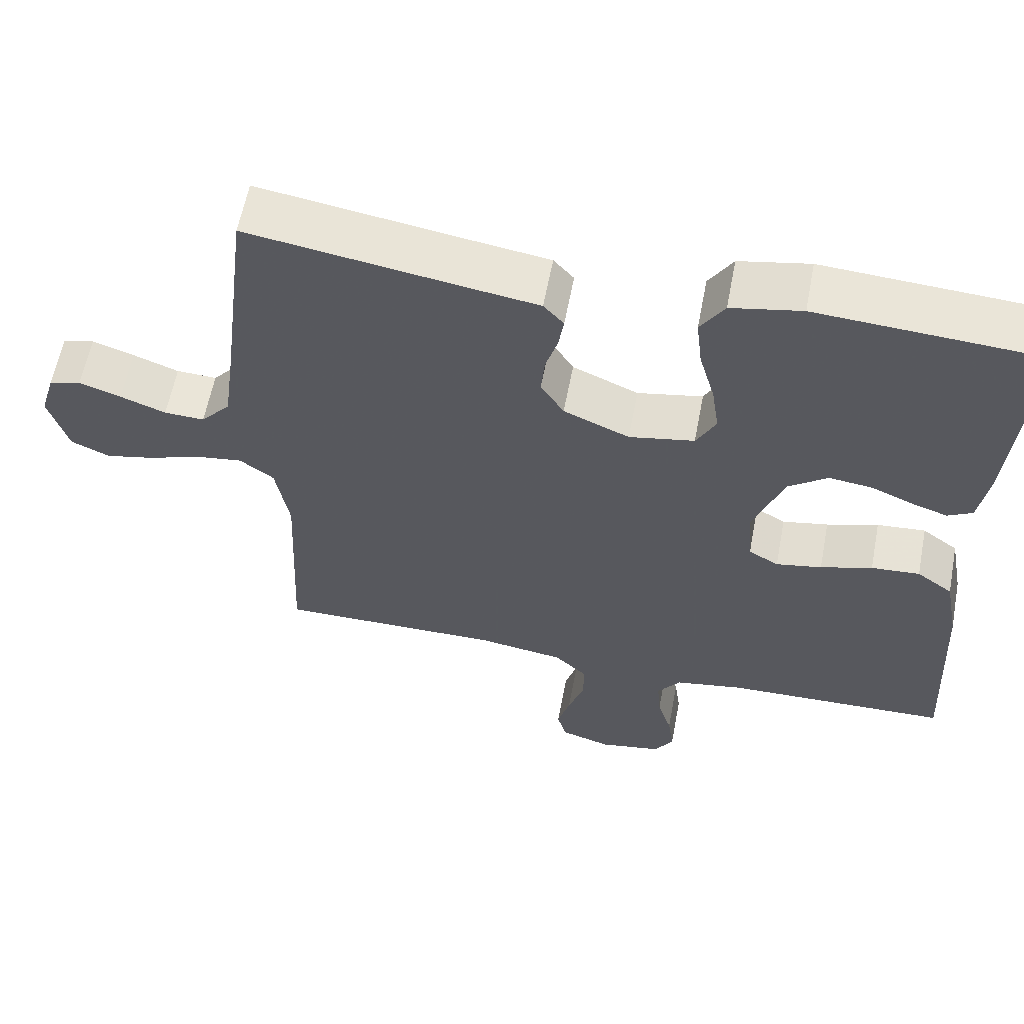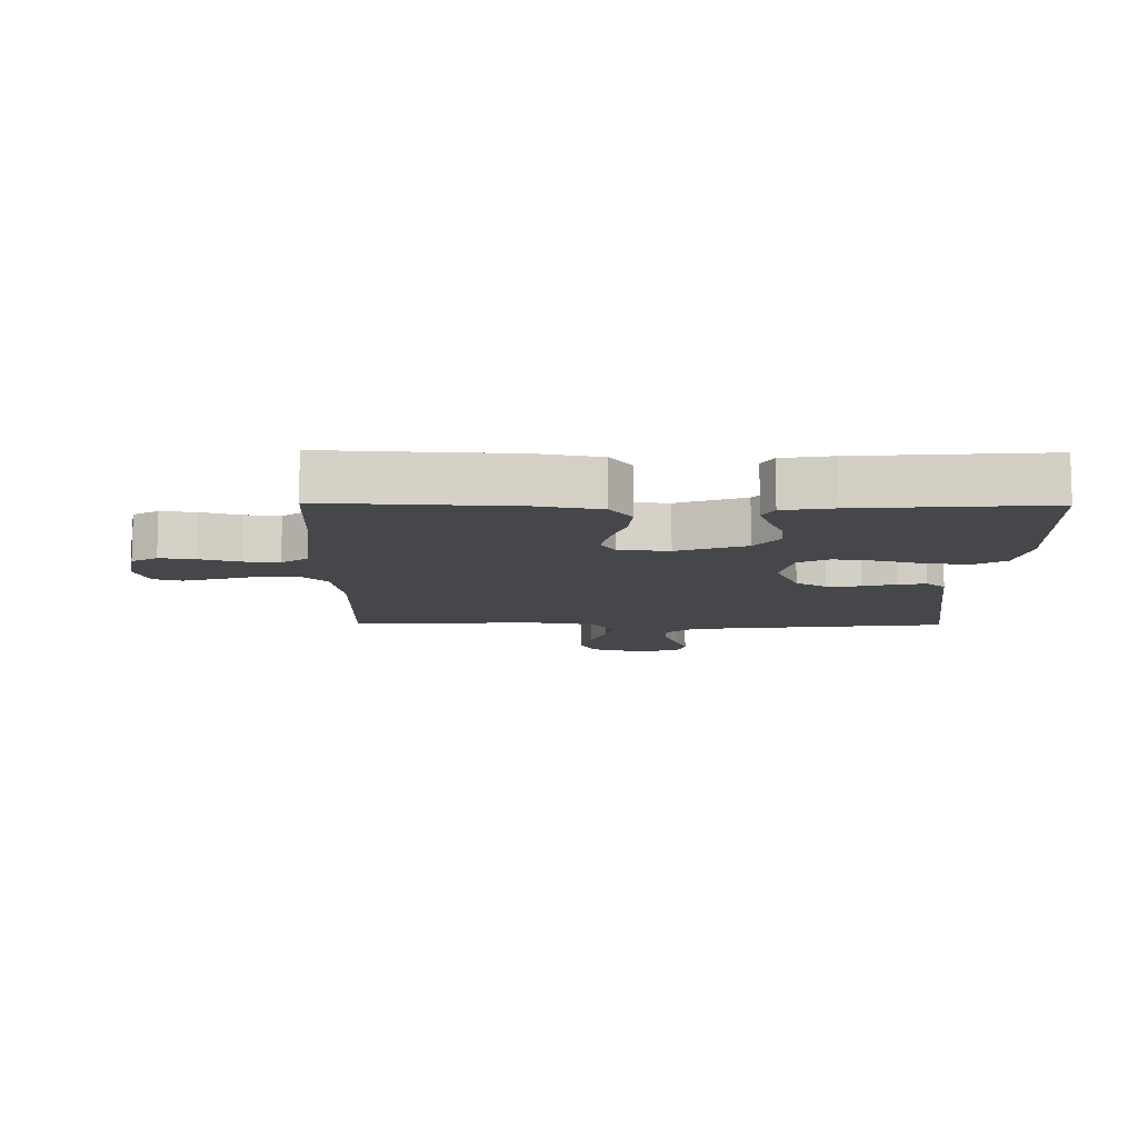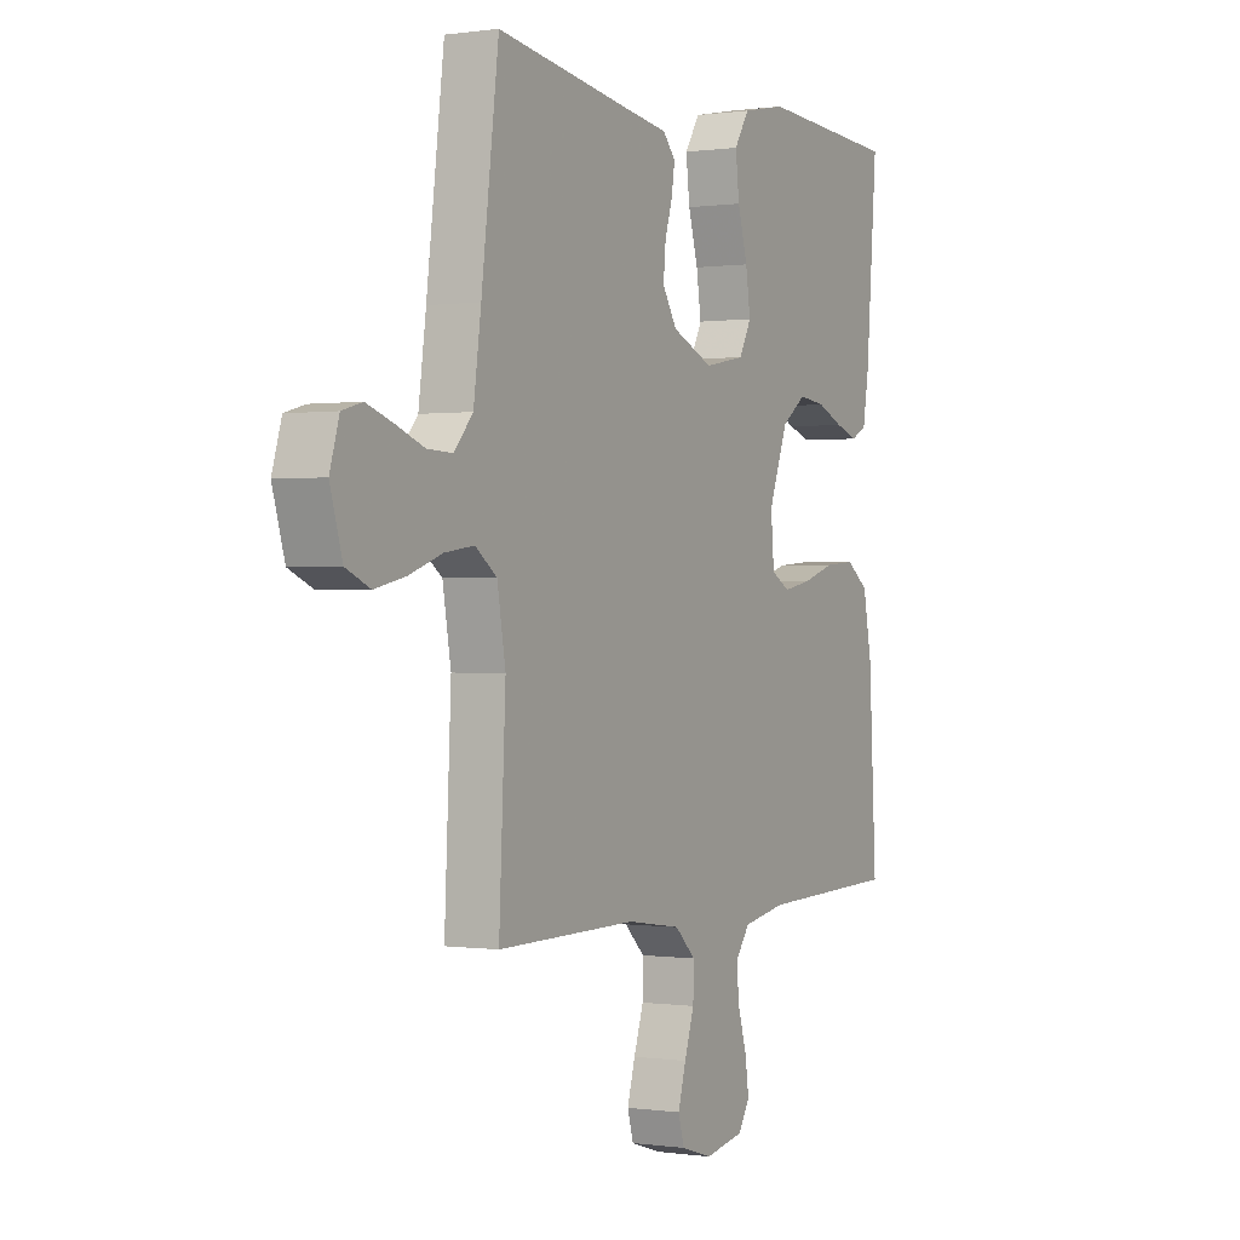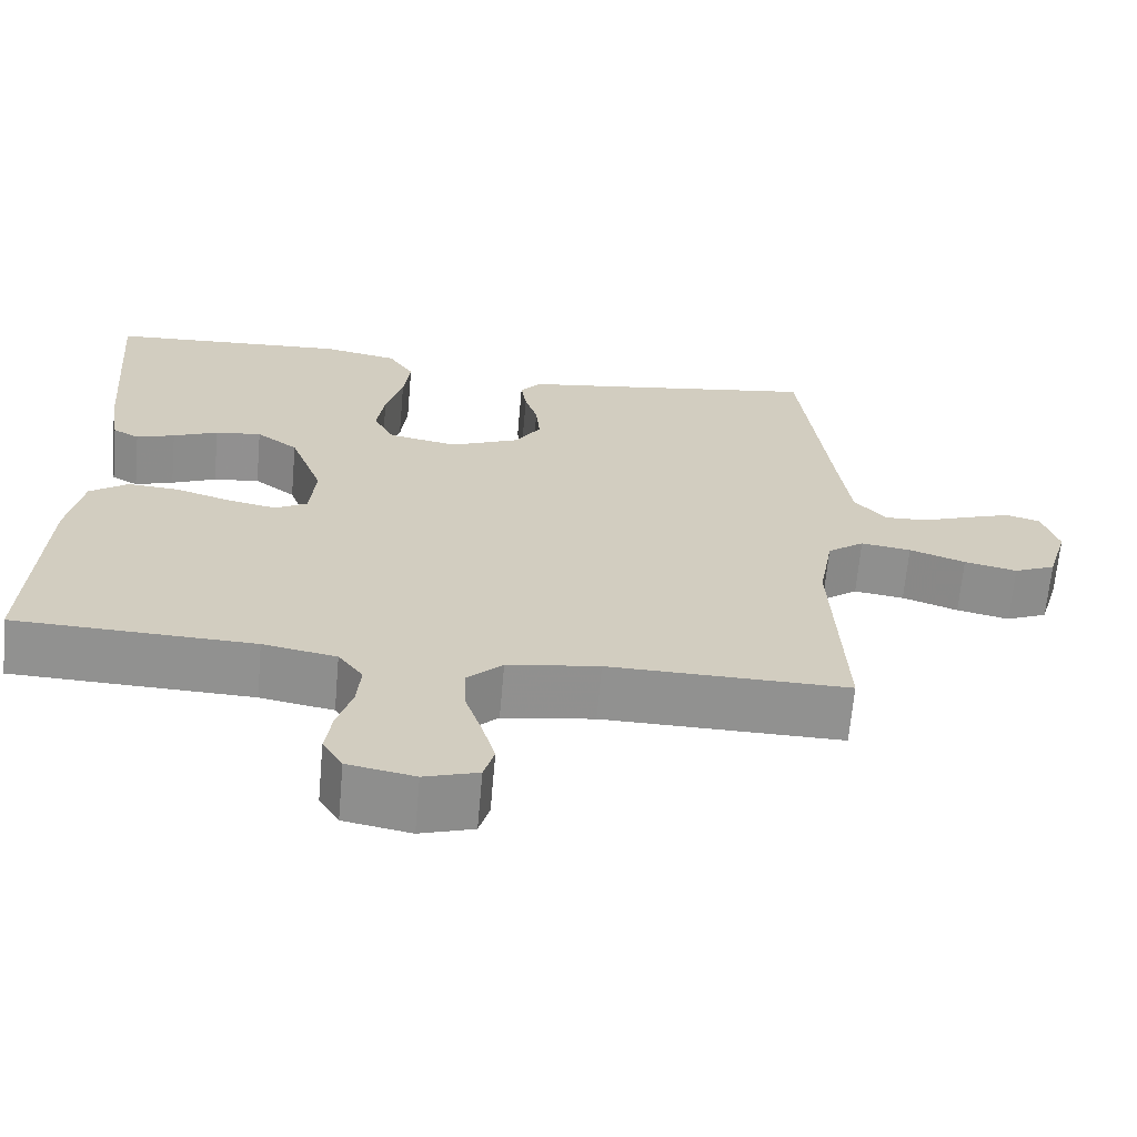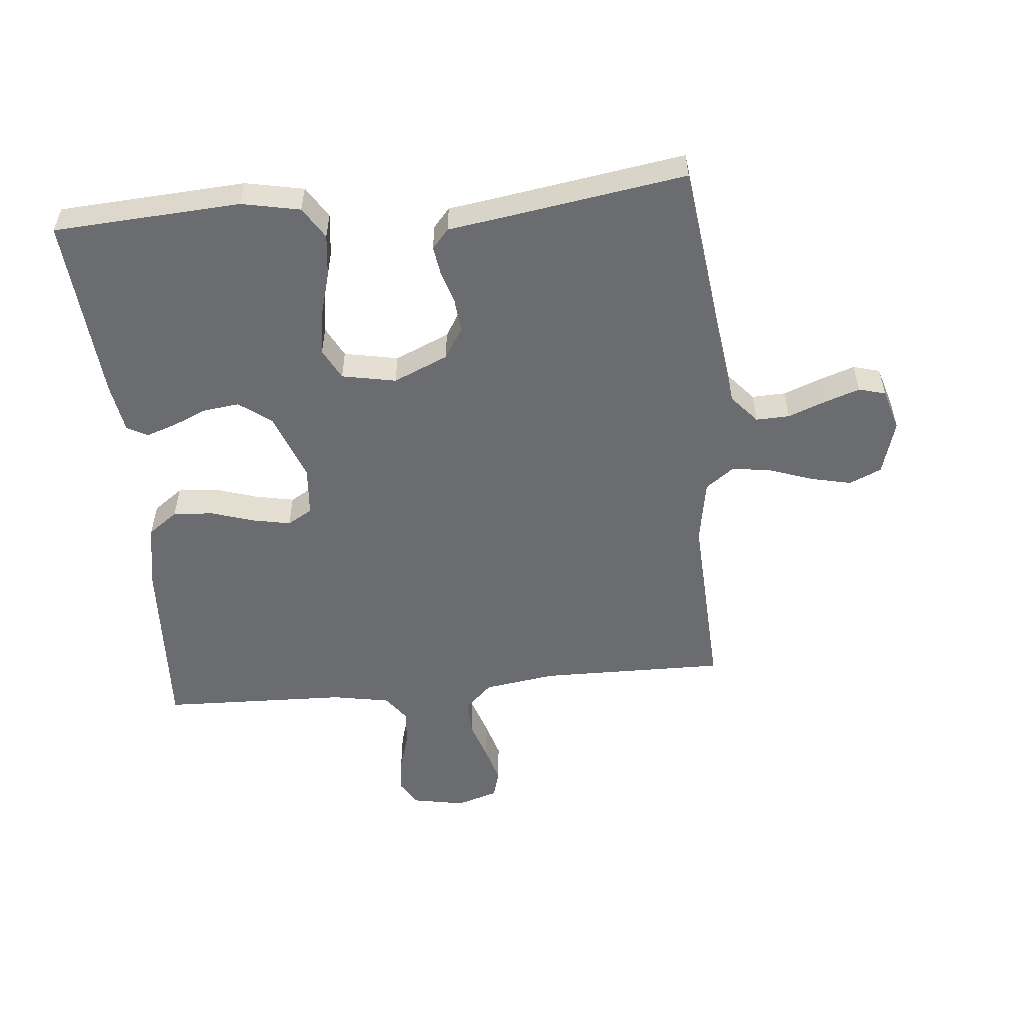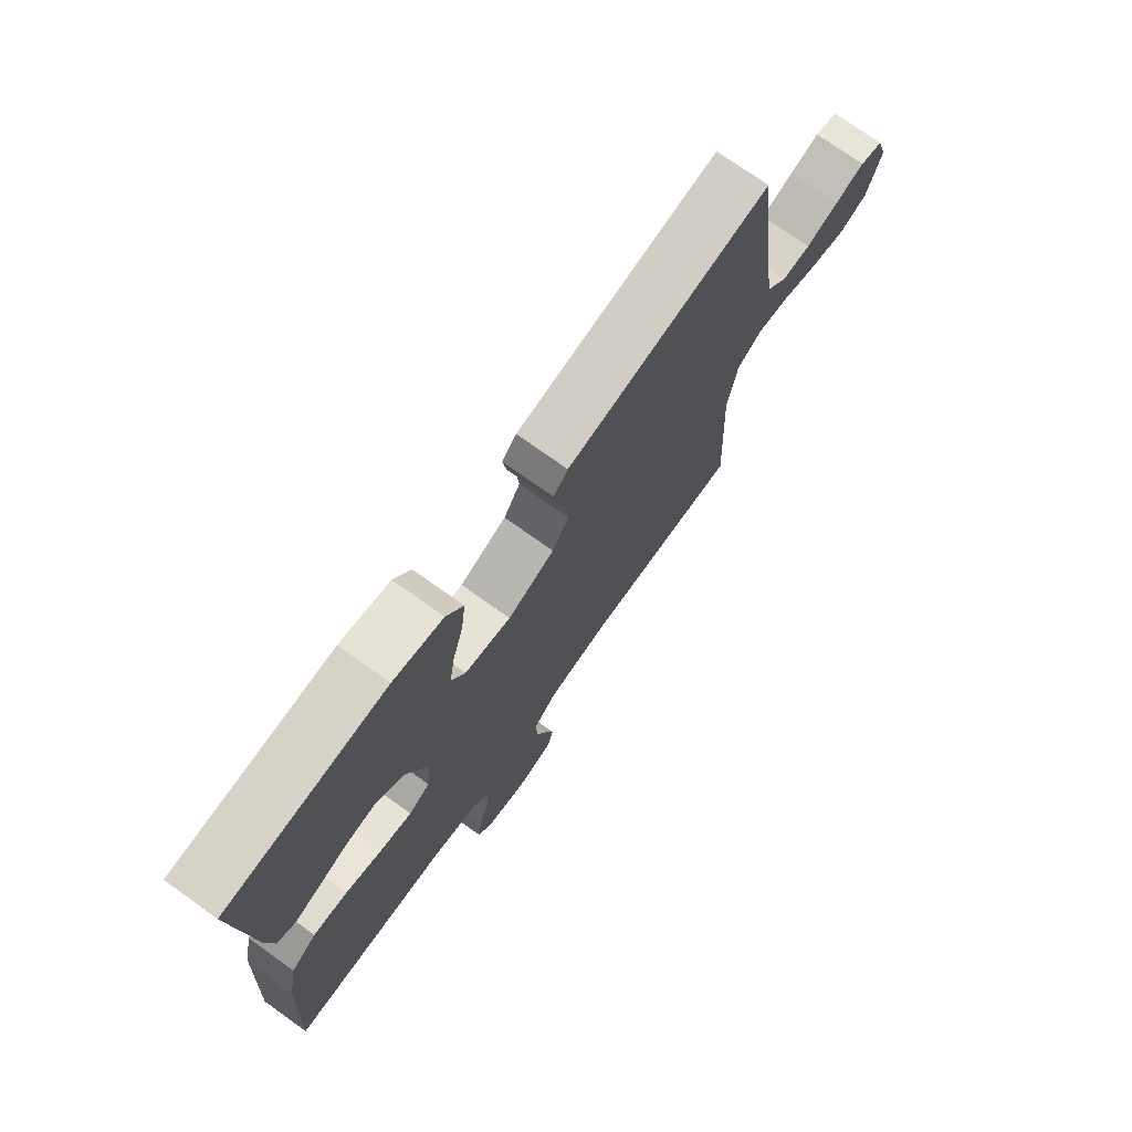
<metadata>
{"format":"obj","ext":"obj","renderer":"f3d","projection":"perspective","resolution":1024,"background":"white","views":[{"elev":60.2,"azim":-169.2,"up":"+Z"},{"elev":-10.3,"azim":-90.8,"up":"+Y"},{"elev":0.1,"azim":118.8,"up":"+Z"},{"elev":-66.0,"azim":-5.1,"up":"+Z"},{"elev":-53.7,"azim":5.5,"up":"+Y"},{"elev":74.0,"azim":-54.5,"up":"+Z"}]}
</metadata>
<code>
v -0.5 0.07 0.5
v -0.2 0.07 0.518
v -0.106 0.07 0.499
v -0.074 0.07 0.448
v -0.082 0.07 0.379
v -0.103 0.07 0.305
v -0.113 0.07 0.237
v -0.087 0.07 0.187
v 0 0.07 0.17
v 0.088 0.07 0.208
v 0.119 0.07 0.258
v 0.114 0.07 0.312
v 0.098 0.07 0.365
v 0.091 0.07 0.411
v 0.118 0.07 0.442
v 0.2 0.07 0.454
v 0.5 0.07 0.5
v 0.537 0.07 0.2
v 0.553 0.07 0.081
v 0.593 0.07 0.035
v 0.647 0.07 0.037
v 0.708 0.07 0.06
v 0.764 0.07 0.079
v 0.807 0.07 0.067
v 0.827 0.07 0
v 0.801 0.07 -0.088
v 0.749 0.07 -0.111
v 0.683 0.07 -0.096
v 0.613 0.07 -0.071
v 0.55 0.07 -0.062
v 0.504 0.07 -0.096
v 0.486 0.07 -0.2
v 0.5 0.07 -0.5
v 0.2 0.07 -0.496
v 0.085 0.07 -0.513
v 0.041 0.07 -0.555
v 0.042 0.07 -0.613
v 0.063 0.07 -0.677
v 0.08 0.07 -0.737
v 0.067 0.07 -0.782
v 0 0.07 -0.803
v -0.084 0.07 -0.787
v -0.109 0.07 -0.746
v -0.101 0.07 -0.689
v -0.082 0.07 -0.626
v -0.077 0.07 -0.569
v -0.108 0.07 -0.527
v -0.2 0.07 -0.51
v -0.5 0.07 -0.5
v -0.484 0.07 -0.2
v -0.465 0.07 -0.1
v -0.417 0.07 -0.065
v -0.352 0.07 -0.07
v -0.283 0.07 -0.092
v -0.222 0.07 -0.104
v -0.182 0.07 -0.081
v -0.175 0.07 0
v -0.216 0.07 0.11
v -0.268 0.07 0.149
v -0.326 0.07 0.142
v -0.382 0.07 0.118
v -0.43 0.07 0.102
v -0.463 0.07 0.12
v -0.476 0.07 0.2
v -0.5 0 0.5
v -0.2 0 0.518
v -0.106 0 0.499
v -0.074 0 0.448
v -0.082 0 0.379
v -0.103 0 0.305
v -0.113 0 0.237
v -0.087 0 0.187
v 0 0 0.17
v 0.088 0 0.208
v 0.119 0 0.258
v 0.114 0 0.312
v 0.098 0 0.365
v 0.091 0 0.411
v 0.118 0 0.442
v 0.2 0 0.454
v 0.5 0 0.5
v 0.537 0 0.2
v 0.553 0 0.081
v 0.593 0 0.035
v 0.647 0 0.037
v 0.708 0 0.06
v 0.764 0 0.079
v 0.807 0 0.067
v 0.827 0 0
v 0.801 0 -0.088
v 0.749 0 -0.111
v 0.683 0 -0.096
v 0.613 0 -0.071
v 0.55 0 -0.062
v 0.504 0 -0.096
v 0.486 0 -0.2
v 0.5 0 -0.5
v 0.2 0 -0.496
v 0.085 0 -0.513
v 0.041 0 -0.555
v 0.042 0 -0.613
v 0.063 0 -0.677
v 0.08 0 -0.737
v 0.067 0 -0.782
v 0 0 -0.803
v -0.084 0 -0.787
v -0.109 0 -0.746
v -0.101 0 -0.689
v -0.082 0 -0.626
v -0.077 0 -0.569
v -0.108 0 -0.527
v -0.2 0 -0.51
v -0.5 0 -0.5
v -0.484 0 -0.2
v -0.465 0 -0.1
v -0.417 0 -0.065
v -0.352 0 -0.07
v -0.283 0 -0.092
v -0.222 0 -0.104
v -0.182 0 -0.081
v -0.175 0 0
v -0.216 0 0.11
v -0.268 0 0.149
v -0.326 0 0.142
v -0.382 0 0.118
v -0.43 0 0.102
v -0.463 0 0.12
v -0.476 0 0.2
f 4 5 6
f 3 4 6
f 2 3 6
f 1 2 6
f 64 1 6
f 63 64 6
f 62 63 6
f 61 62 6
f 60 61 6
f 59 60 6 7
f 58 59 7 8
f 57 58 8 9
f 56 57 9 10
f 52 53 54
f 51 52 54
f 50 51 54
f 49 50 54
f 48 49 54
f 47 48 54 55
f 46 47 55 56
f 43 44 45
f 42 43 45
f 41 42 45
f 40 41 45
f 39 40 45
f 38 39 45
f 37 38 45
f 36 37 45 46
f 46 56 10
f 36 46 10
f 35 36 10
f 32 33 34
f 35 10 11
f 34 35 11
f 32 34 11
f 31 32 11
f 27 28 29
f 26 27 29
f 25 26 29
f 24 25 29
f 23 24 29
f 22 23 29
f 21 22 29
f 20 21 29 30
f 31 11 12
f 30 31 12
f 20 30 12
f 19 20 12
f 16 17 18
f 16 18 19
f 15 16 19
f 14 15 19
f 13 14 19
f 12 13 19
f 70 69 68
f 70 68 67
f 70 67 66
f 70 66 65
f 70 65 128
f 70 128 127
f 70 127 126
f 70 126 125
f 70 125 124
f 71 70 124 123
f 72 71 123 122
f 73 72 122 121
f 74 73 121 120
f 118 117 116
f 118 116 115
f 118 115 114
f 118 114 113
f 118 113 112
f 119 118 112 111
f 120 119 111 110
f 109 108 107
f 109 107 106
f 109 106 105
f 109 105 104
f 109 104 103
f 109 103 102
f 109 102 101
f 110 109 101 100
f 74 120 110
f 74 110 100
f 74 100 99
f 98 97 96
f 75 74 99
f 75 99 98
f 75 98 96
f 75 96 95
f 93 92 91
f 93 91 90
f 93 90 89
f 93 89 88
f 93 88 87
f 93 87 86
f 93 86 85
f 94 93 85 84
f 76 75 95
f 76 95 94
f 76 94 84
f 76 84 83
f 82 81 80
f 83 82 80
f 83 80 79
f 83 79 78
f 83 78 77
f 83 77 76
f 1 65 66 2
f 2 66 67 3
f 3 67 68 4
f 4 68 69 5
f 5 69 70 6
f 6 70 71 7
f 7 71 72 8
f 8 72 73 9
f 9 73 74 10
f 10 74 75 11
f 11 75 76 12
f 12 76 77 13
f 13 77 78 14
f 14 78 79 15
f 15 79 80 16
f 16 80 81 17
f 17 81 82 18
f 18 82 83 19
f 19 83 84 20
f 20 84 85 21
f 21 85 86 22
f 22 86 87 23
f 23 87 88 24
f 24 88 89 25
f 25 89 90 26
f 26 90 91 27
f 27 91 92 28
f 28 92 93 29
f 29 93 94 30
f 30 94 95 31
f 31 95 96 32
f 32 96 97 33
f 33 97 98 34
f 34 98 99 35
f 35 99 100 36
f 36 100 101 37
f 37 101 102 38
f 38 102 103 39
f 39 103 104 40
f 40 104 105 41
f 41 105 106 42
f 42 106 107 43
f 43 107 108 44
f 44 108 109 45
f 45 109 110 46
f 46 110 111 47
f 47 111 112 48
f 48 112 113 49
f 49 113 114 50
f 50 114 115 51
f 51 115 116 52
f 52 116 117 53
f 53 117 118 54
f 54 118 119 55
f 55 119 120 56
f 56 120 121 57
f 57 121 122 58
f 58 122 123 59
f 59 123 124 60
f 60 124 125 61
f 61 125 126 62
f 62 126 127 63
f 63 127 128 64
f 64 128 65 1

</code>
